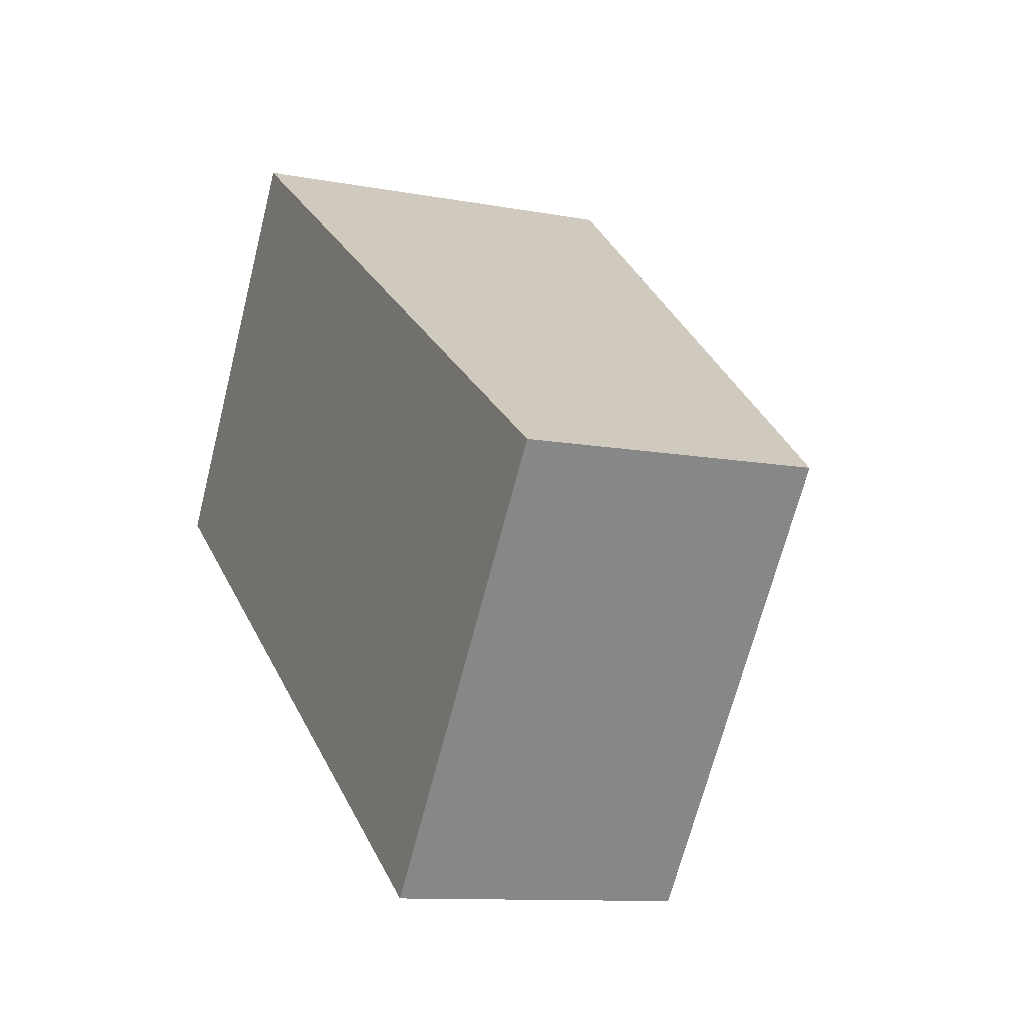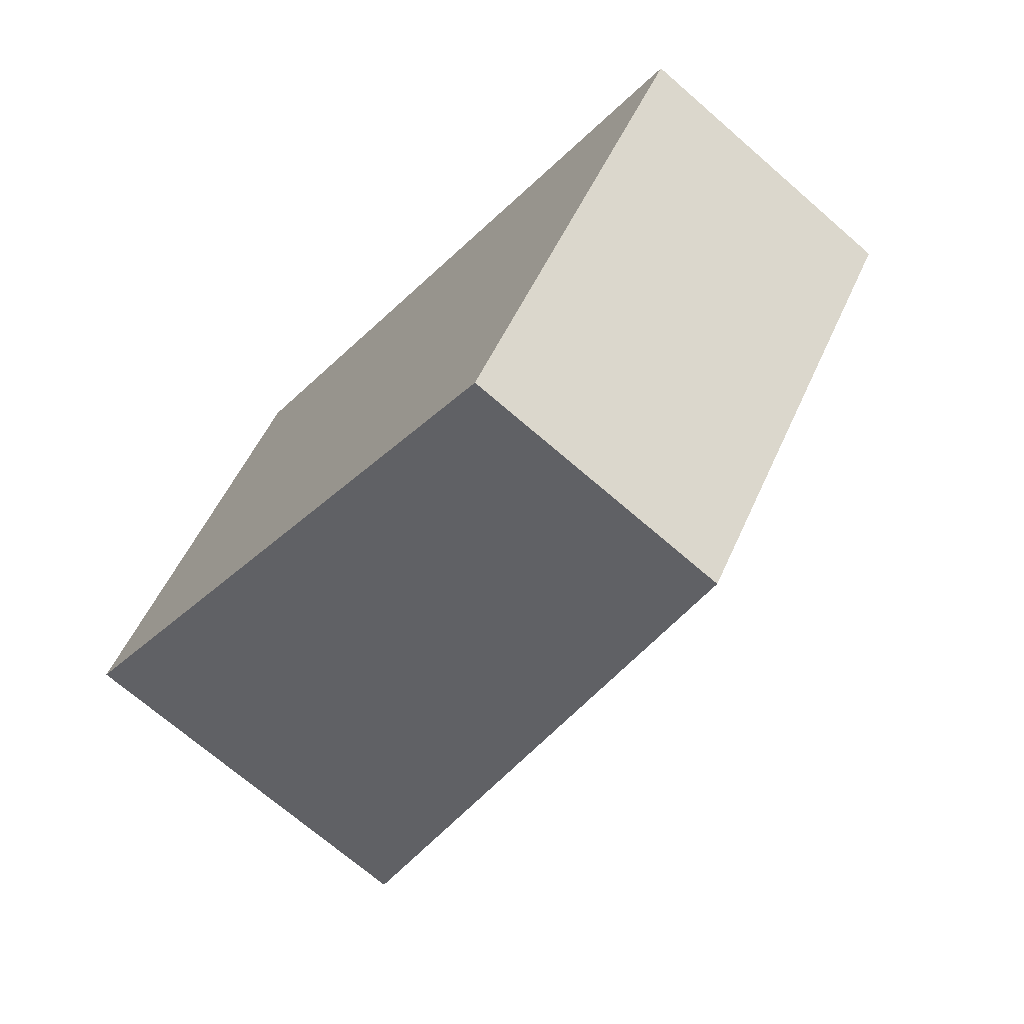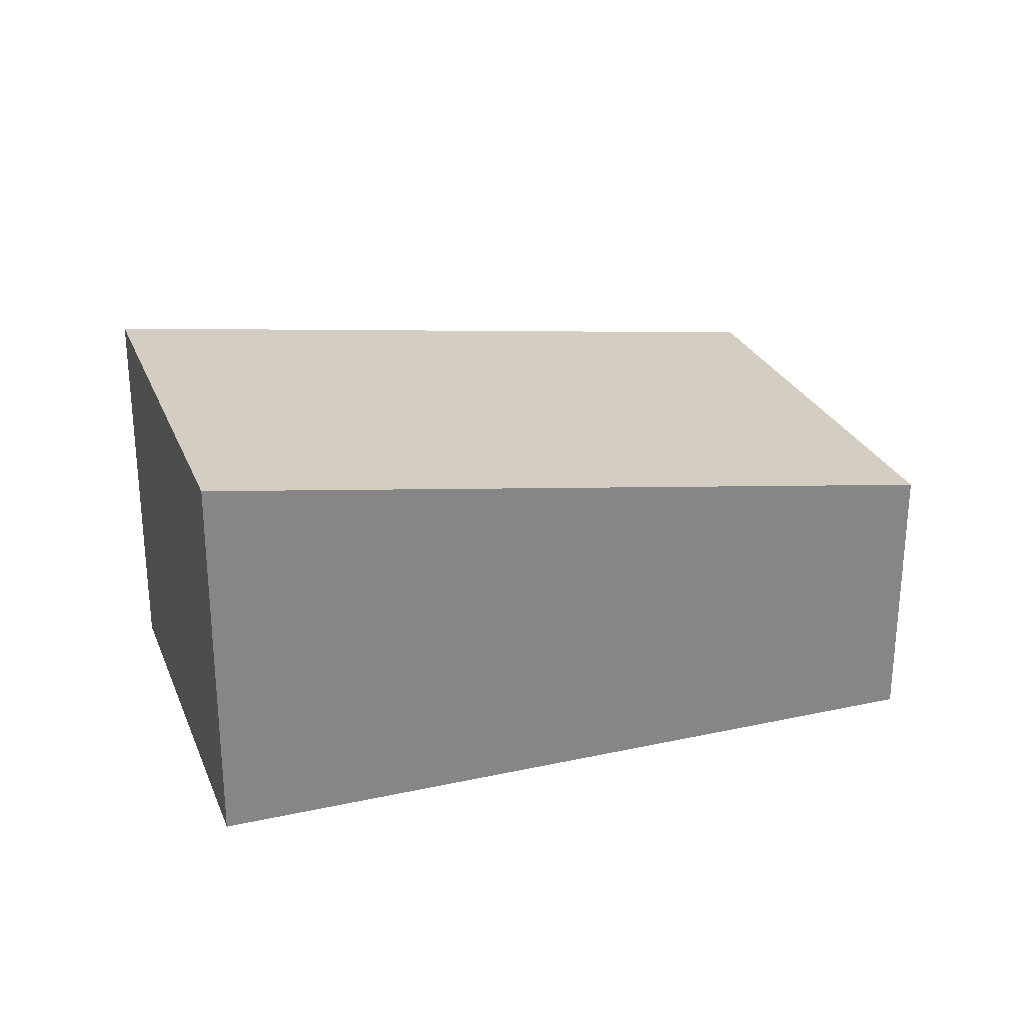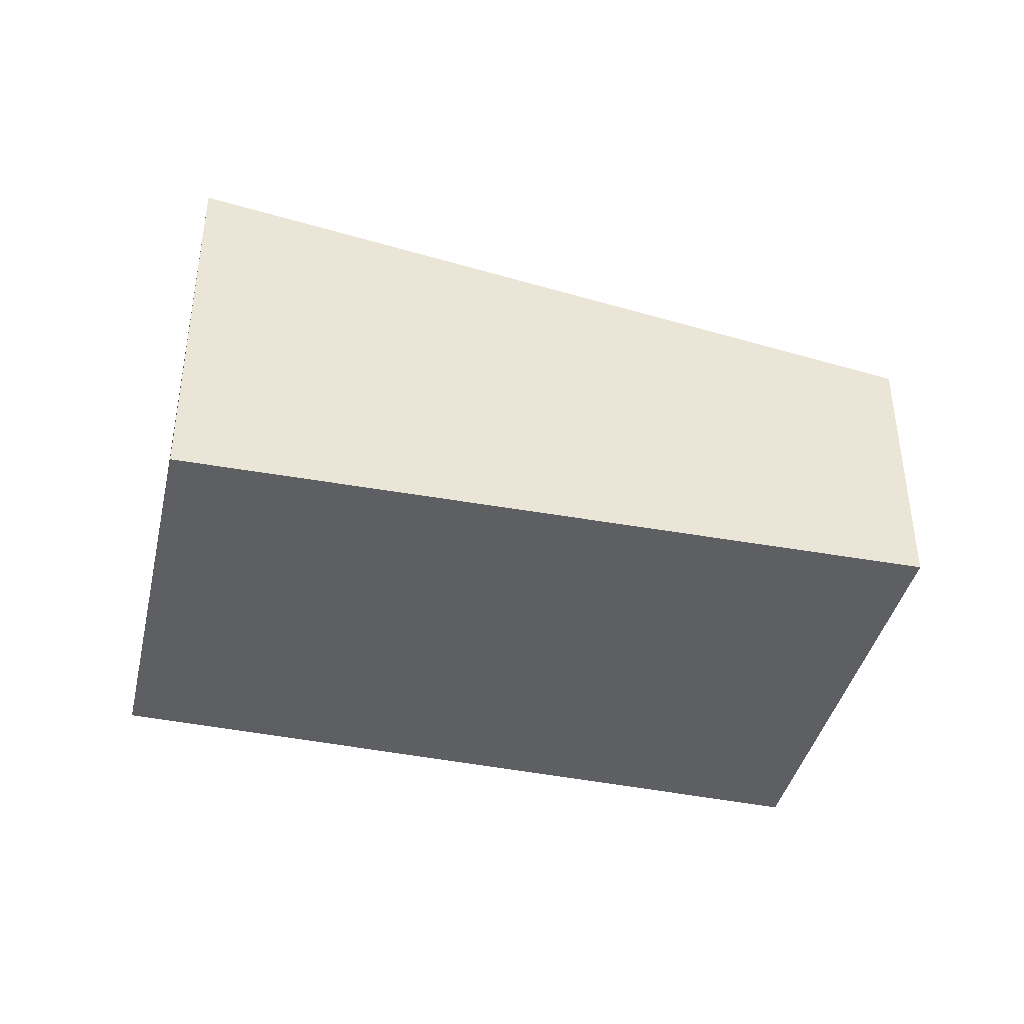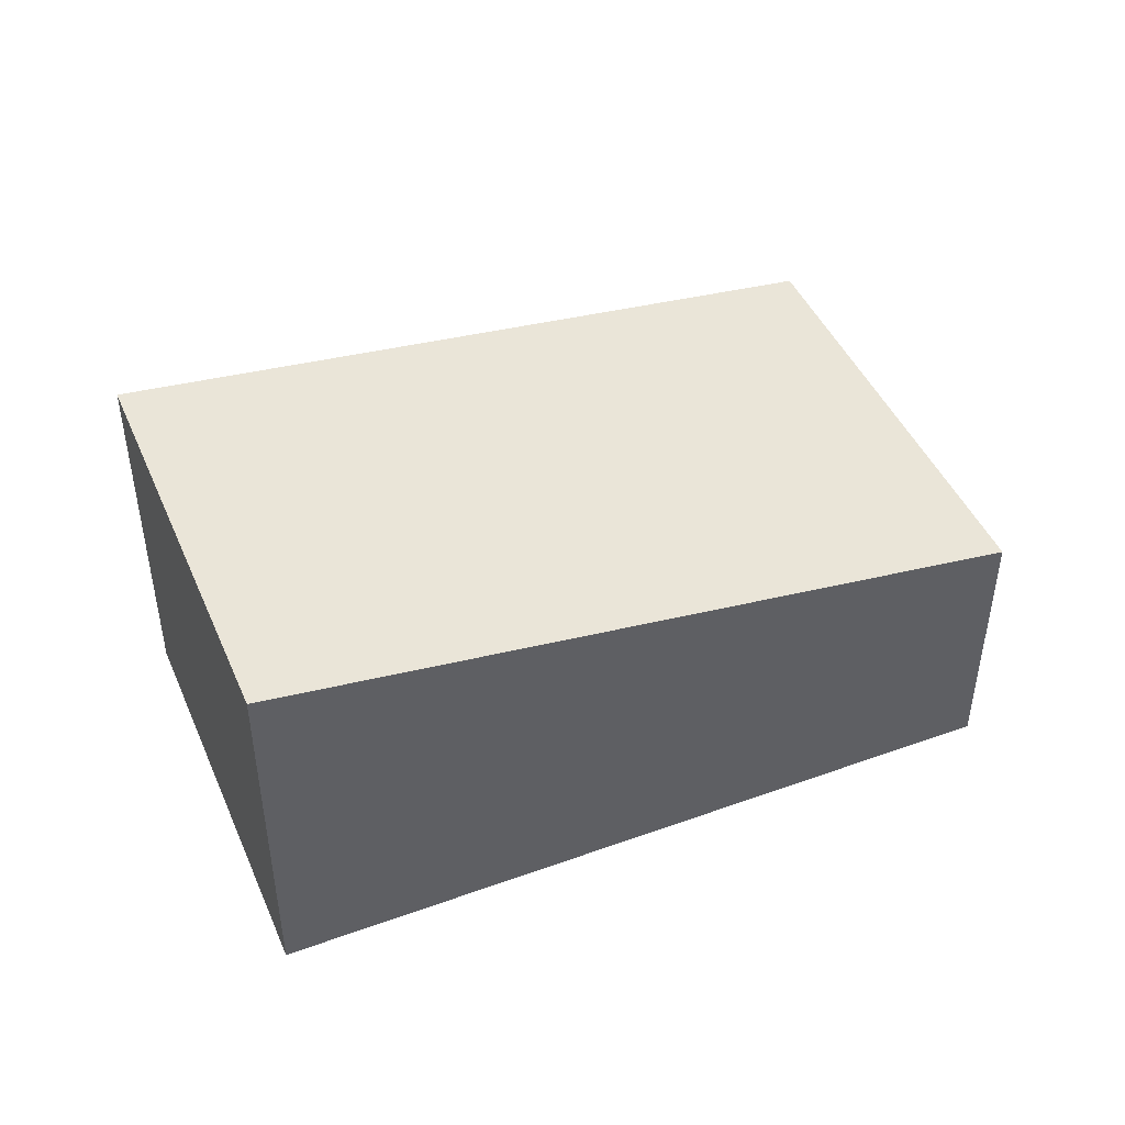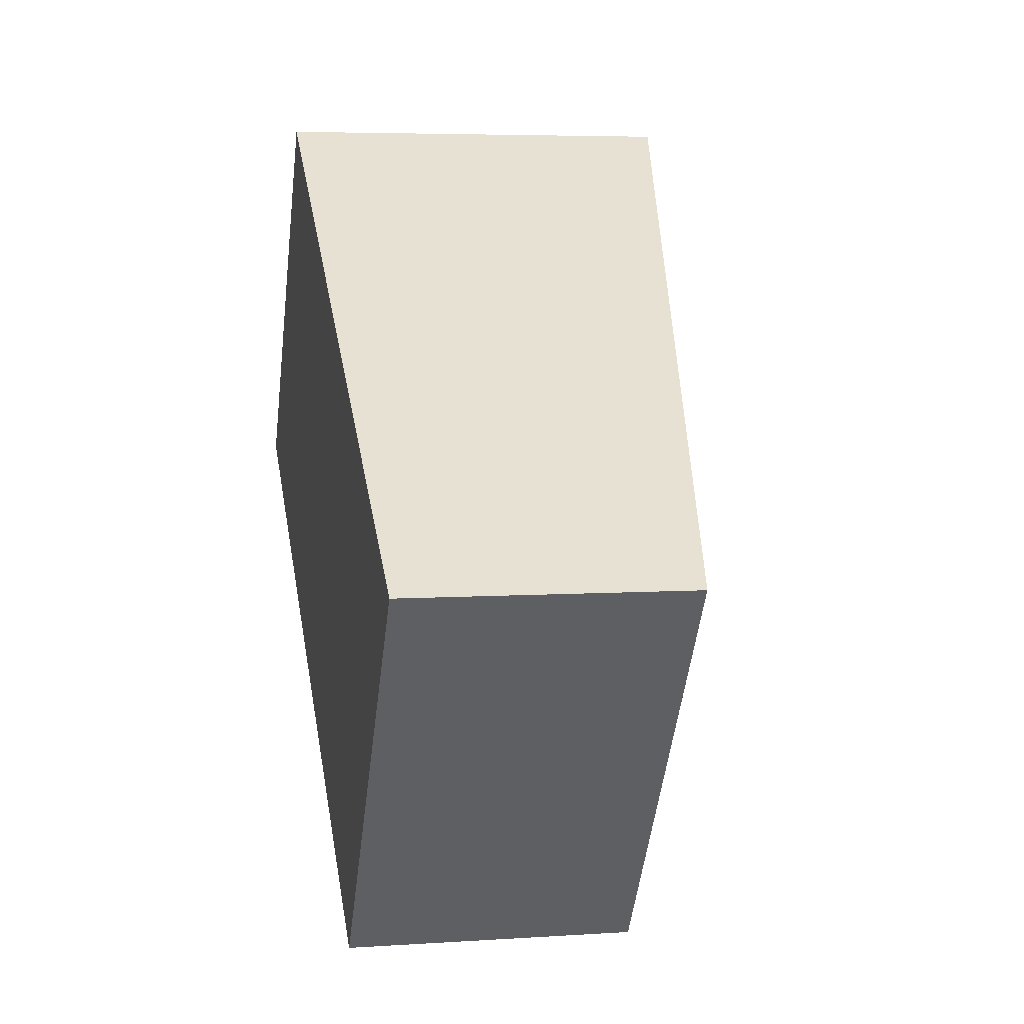
<metadata>
{"format":"obj","ext":"obj","renderer":"f3d","projection":"perspective","resolution":1024,"background":"white","views":[{"elev":-10.6,"azim":64.5,"up":"+Z"},{"elev":-69.6,"azim":48.9,"up":"+Z"},{"elev":27.6,"azim":15.1,"up":"+Y"},{"elev":-41.7,"azim":21.5,"up":"+Y"},{"elev":47.1,"azim":11.4,"up":"+Y"},{"elev":5.3,"azim":78.2,"up":"+Z"}]}
</metadata>
<code>
v  0 3.068 1.879e-16
v  6.574 2.159 -1.038
v  4.853 2.159 -3.462
v  6.913 2.159 -0.56
v  1.884 3.08 2.793
v  6.913 3.429e-17 -0.56
v  4.853 2.12e-16 -3.462
v  6.574 6.356e-17 -1.038
v  0 0 0
v  1.884 -1.71e-16 2.793
g defaultobject
f 1 2 3
f 2 1 4
f 4 1 5
f 6 2 4
f 2 6 3
f 3 6 7
f 7 6 8
f 3 9 1
f 9 3 7
f 1 10 5
f 10 1 9
f 10 4 5
f 4 10 6
f 8 9 7
f 9 8 6
f 9 6 10

</code>
